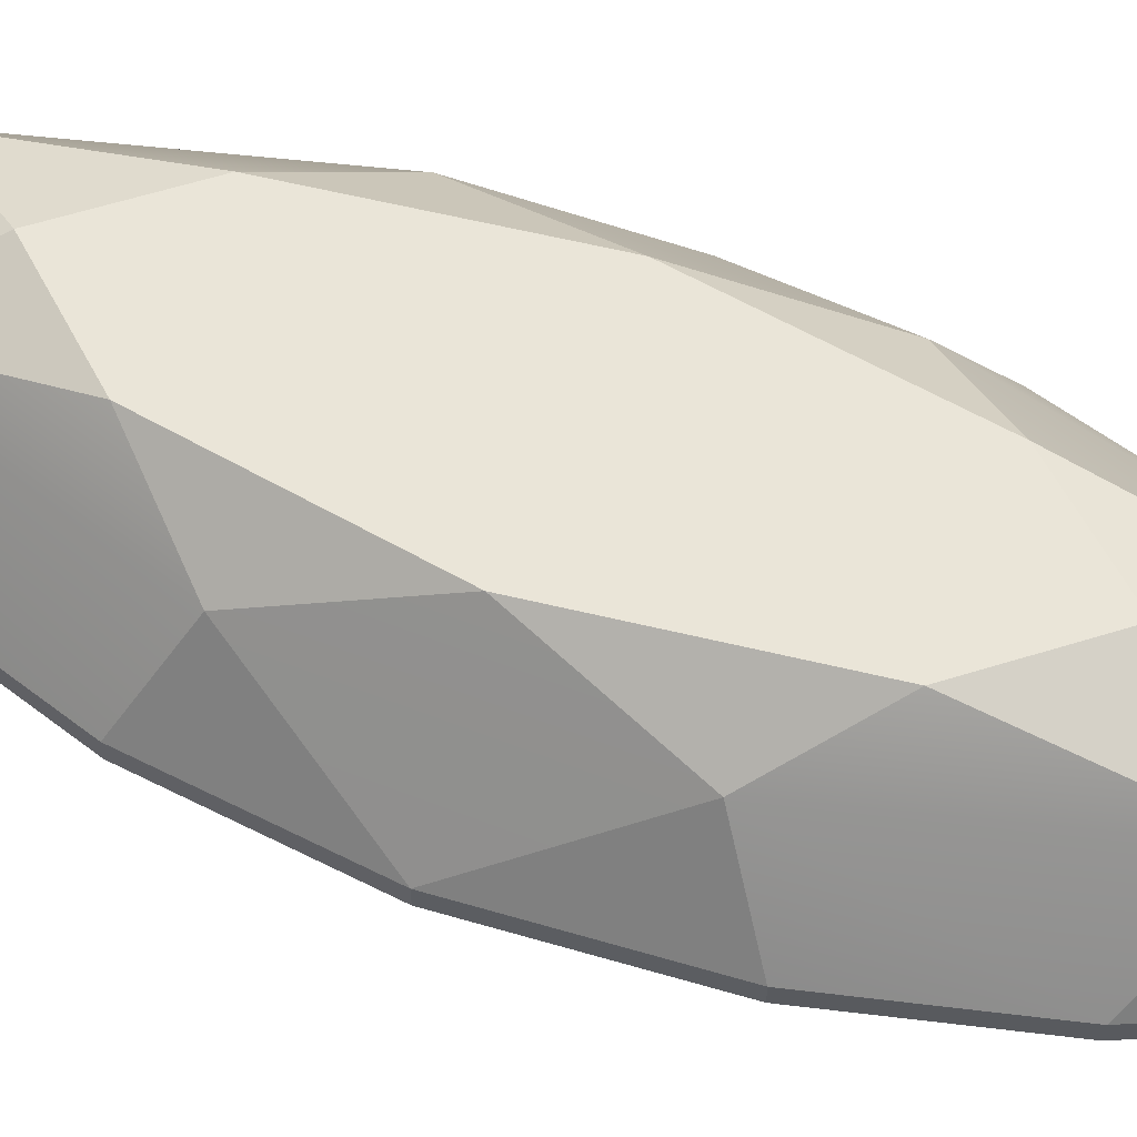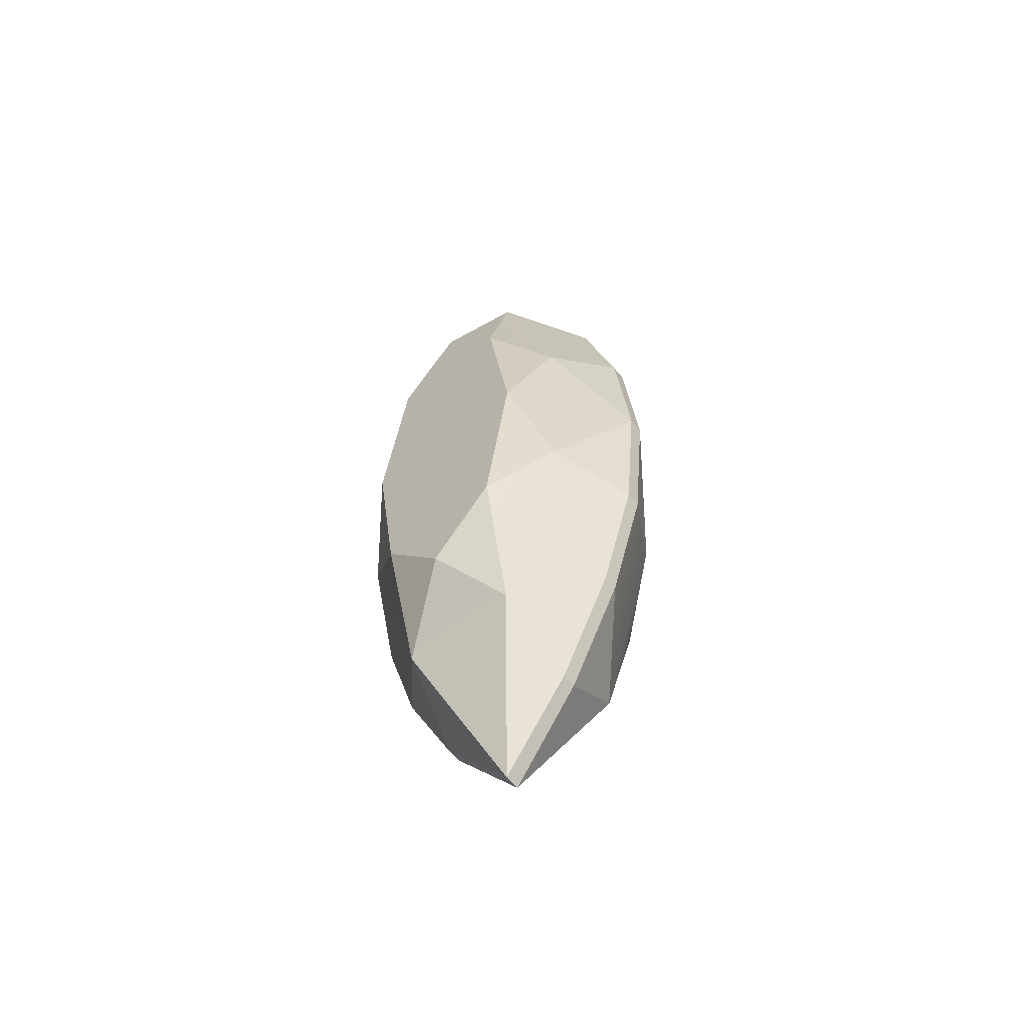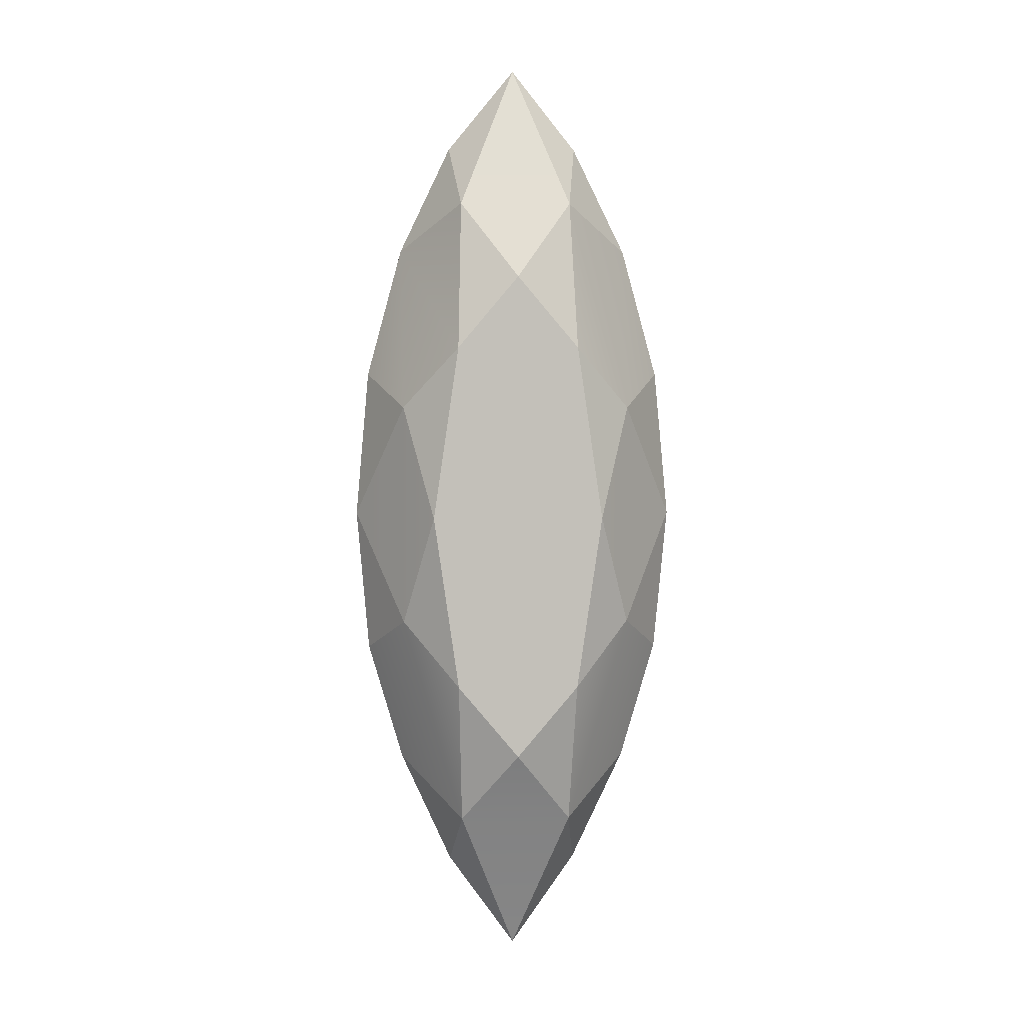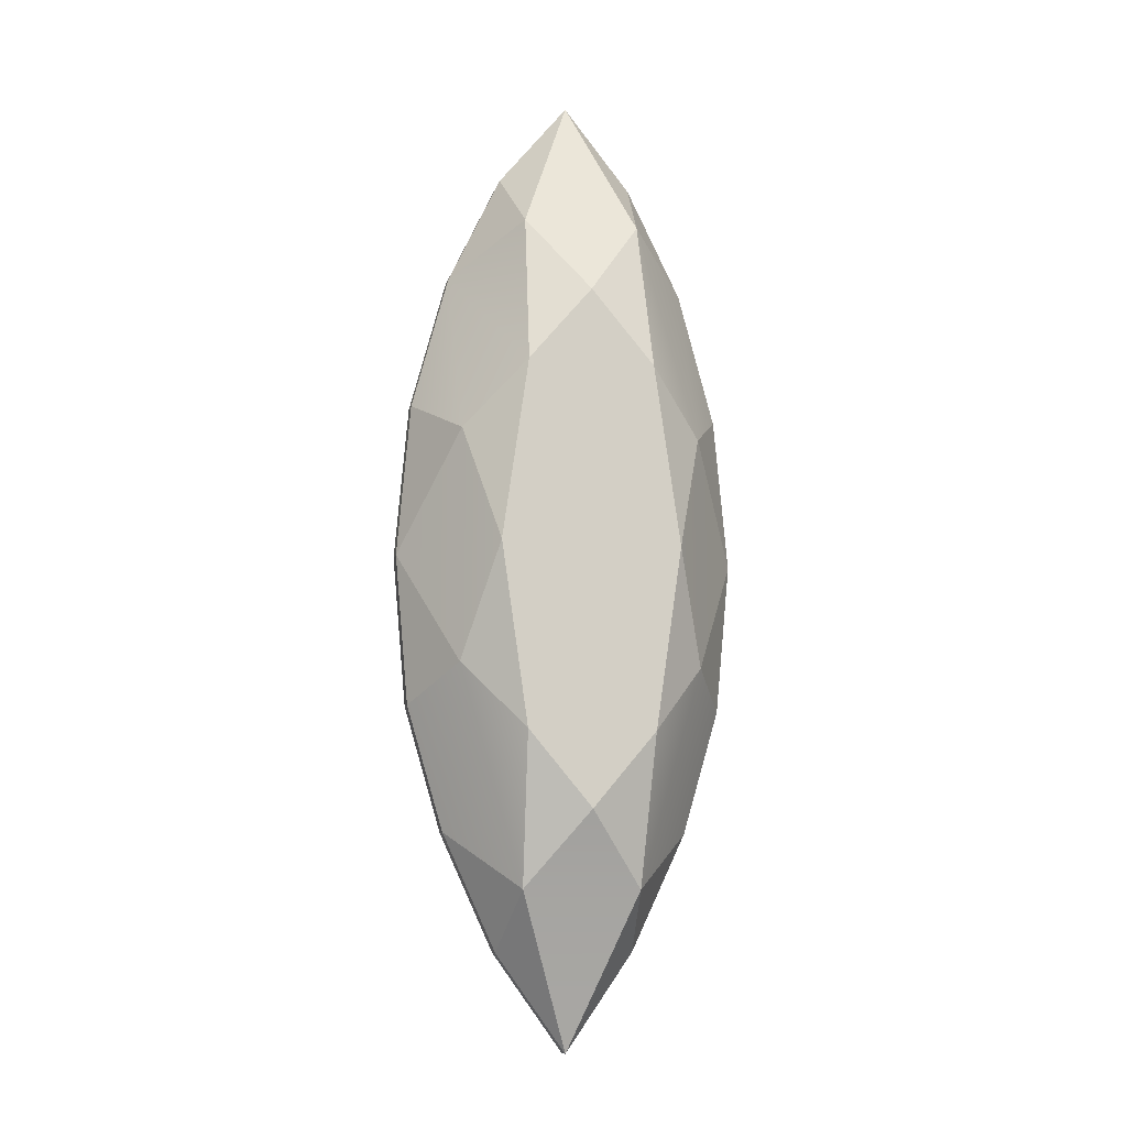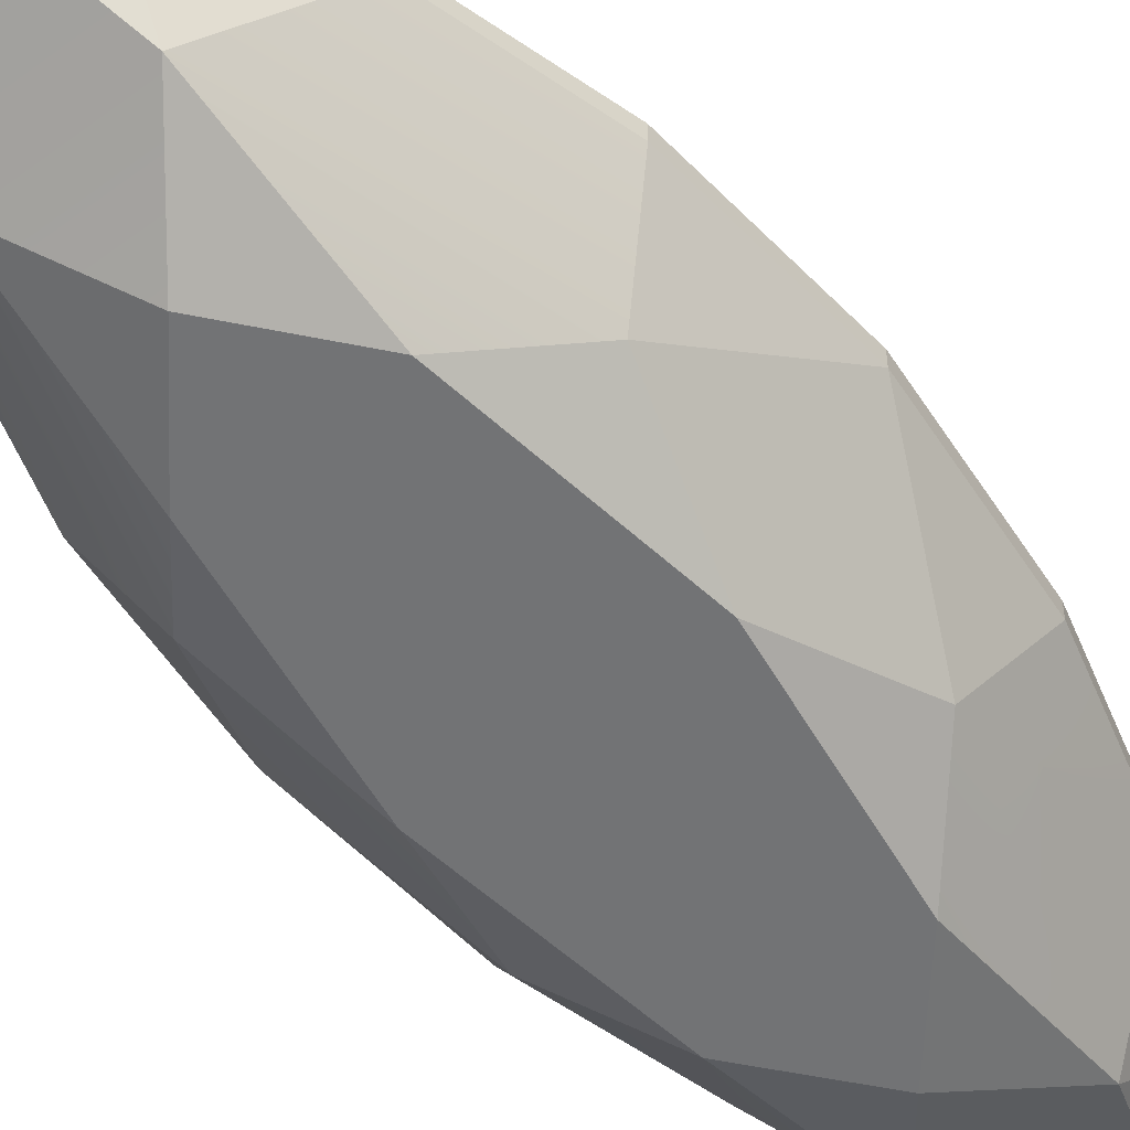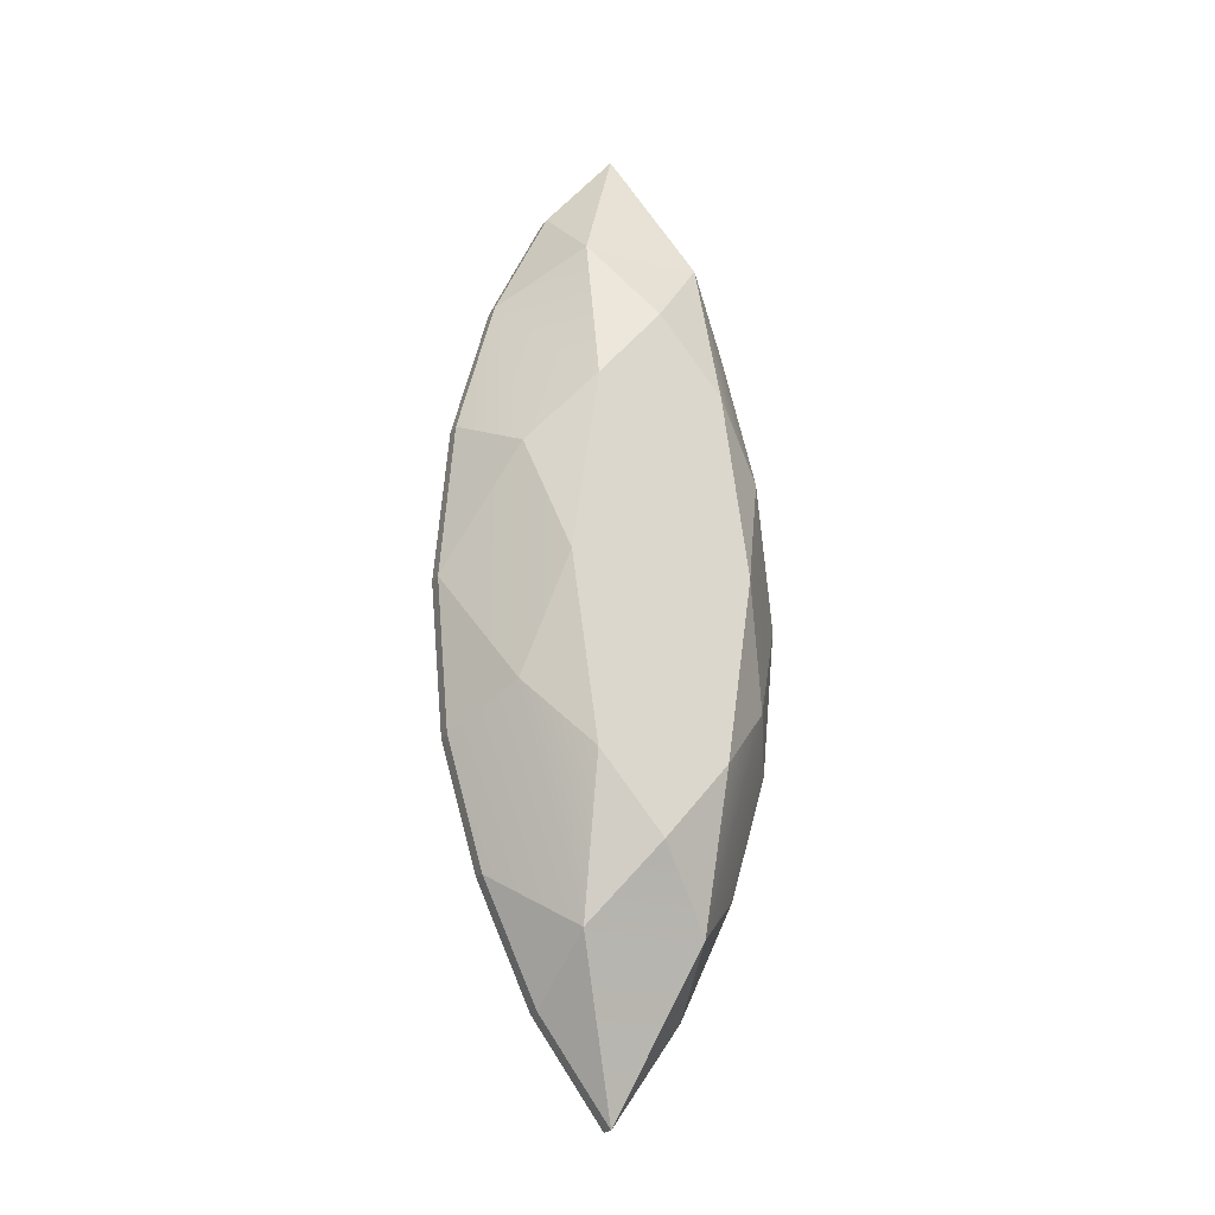
<metadata>
{"format":"obj","ext":"obj","renderer":"f3d","projection":"perspective","resolution":1024,"background":"white","views":[{"elev":58.9,"azim":-67.7,"up":"+Y"},{"elev":-60.3,"azim":-141.2,"up":"+Z"},{"elev":3.3,"azim":176.8,"up":"+Z"},{"elev":-10.1,"azim":166.4,"up":"+Z"},{"elev":-55.9,"azim":-142.2,"up":"+Y"},{"elev":-21.4,"azim":155.4,"up":"+Z"}]}
</metadata>
<code>
v  0.1198 0.0071 -0.2647
v  0.1552 0.0072 -0.1447
v  -0.1164 0.0762 -0.1101
v  -0.061 0.1153 -0.1743
v  -0.0554 0.0773 -0.319
v  -0.1188 0.0073 -0.2646
v  -0.1541 0.0073 -0.1447
v  -0.1542 0.0073 0.149
v  -0.168 0.0074 -0
v  -0.0863 0.1153 -0
v  -0.061 0.1153 0.1743
v  -0.1163 0.0762 0.1133
v  0 0.1153 0.2465
v  -0.0554 0.0773 0.324
v  0.061 0.1153 0.1743
v  0.057 0.0775 0.3239
v  0.0863 0.1153 -0
v  0.061 0.1153 -0.1743
v  0 0.1153 -0.2465
v  0.1174 0.0762 -0.1102
v  0.1172 0.0762 0.1134
v  0.168 0.0074 -0
v  0.1551 0.0072 0.1488
v  0.1198 0.0071 0.2799
v  0.057 0.0775 -0.3188
v  0 0.0074 -0.4709
v  0.0681 0.0072 -0.3771
v  -0.0657 0.007 -0.377
v  -0.1188 0.0073 0.2798
v  0 0.0074 0.4709
v  -0.0658 0.0072 0.3883
v  0.0681 0.0072 0.3882
v  0.1198 0.0071 -0.2647
v  0.1198 0.0071 -0.2647
v  0.1198 0.0071 -0.2647
v  0.1552 0.0072 -0.1447
v  0.1552 0.0072 -0.1447
v  0.1552 0.0072 -0.1447
v  -0.1164 0.0762 -0.1101
v  -0.1164 0.0762 -0.1101
v  -0.1164 0.0762 -0.1101
v  -0.061 0.1153 -0.1743
v  -0.061 0.1153 -0.1743
v  -0.061 0.1153 -0.1743
v  -0.0554 0.0773 -0.319
v  -0.0554 0.0773 -0.319
v  -0.0554 0.0773 -0.319
v  -0.0554 0.0773 -0.319
v  -0.1188 0.0073 -0.2646
v  -0.1188 0.0073 -0.2646
v  -0.1188 0.0073 -0.2646
v  -0.1541 0.0073 -0.1447
v  -0.1541 0.0073 -0.1447
v  -0.1541 0.0073 -0.1447
v  -0.1542 0.0073 0.149
v  -0.1542 0.0073 0.149
v  -0.1542 0.0073 0.149
v  -0.168 0.0074 -0
v  -0.168 0.0074 -0
v  -0.168 0.0074 -0
v  -0.168 0.0074 -0
v  -0.0863 0.1153 -0
v  -0.0863 0.1153 -0
v  -0.0863 0.1153 -0
v  -0.061 0.1153 0.1743
v  -0.061 0.1153 0.1743
v  -0.061 0.1153 0.1743
v  -0.1163 0.0762 0.1133
v  -0.1163 0.0762 0.1133
v  -0.1163 0.0762 0.1133
v  0 0.1153 0.2465
v  0 0.1153 0.2465
v  0 0.1153 0.2465
v  -0.0554 0.0773 0.324
v  -0.0554 0.0773 0.324
v  -0.0554 0.0773 0.324
v  -0.0554 0.0773 0.324
v  0.061 0.1153 0.1743
v  0.061 0.1153 0.1743
v  0.061 0.1153 0.1743
v  0.057 0.0775 0.3239
v  0.057 0.0775 0.3239
v  0.057 0.0775 0.3239
v  0.057 0.0775 0.3239
v  0.0863 0.1153 -0
v  0.0863 0.1153 -0
v  0.0863 0.1153 -0
v  0.061 0.1153 -0.1743
v  0.061 0.1153 -0.1743
v  0.061 0.1153 -0.1743
v  0 0.1153 -0.2465
v  0 0.1153 -0.2465
v  0 0.1153 -0.2465
v  0.1174 0.0762 -0.1102
v  0.1174 0.0762 -0.1102
v  0.1174 0.0762 -0.1102
v  0.1172 0.0762 0.1134
v  0.1172 0.0762 0.1134
v  0.1172 0.0762 0.1134
v  0.168 0.0074 -0
v  0.168 0.0074 -0
v  0.168 0.0074 -0
v  0.168 0.0074 -0
v  0.1551 0.0072 0.1488
v  0.1551 0.0072 0.1488
v  0.1551 0.0072 0.1488
v  0.1198 0.0071 0.2799
v  0.1198 0.0071 0.2799
v  0.1198 0.0071 0.2799
v  0.057 0.0775 -0.3188
v  0.057 0.0775 -0.3188
v  0.057 0.0775 -0.3188
v  0.057 0.0775 -0.3188
v  0 0.0074 -0.4709
v  0 0.0074 -0.4709
v  0 0.0074 -0.4709
v  0 0.0074 -0.4709
v  0.0681 0.0072 -0.3771
v  0.0681 0.0072 -0.3771
v  0.0681 0.0072 -0.3771
v  -0.0657 0.007 -0.377
v  -0.0657 0.007 -0.377
v  -0.0657 0.007 -0.377
v  -0.1188 0.0073 0.2798
v  -0.1188 0.0073 0.2798
v  -0.1188 0.0073 0.2798
v  0 0.0074 0.4709
v  0 0.0074 0.4709
v  0 0.0074 0.4709
v  0 0.0074 0.4709
v  -0.0658 0.0072 0.3883
v  -0.0658 0.0072 0.3883
v  -0.0658 0.0072 0.3883
v  0.0681 0.0072 0.3882
v  0.0681 0.0072 0.3882
v  0.0681 0.0072 0.3882
v  0.1552 0 -0.1447
v  -0.1541 0 -0.1447
v  -0.1542 0 0.149
v  0.0681 0 -0.3771
v  0.1198 0 -0.2647
v  -0.168 0 -0
v  0.168 0 -0
v  -0.1188 0 0.2798
v  -0.1164 -0.0762 -0.1101
v  -0.061 -0.1153 -0.1743
v  -0.0554 -0.0773 -0.319
v  -0.1188 -0.0073 -0.2646
v  -0.061 -0.1153 0.1743
v  -0.0863 -0.1153 -0
v  -0.1163 -0.0762 0.1133
v  0 -0.1153 0.2465
v  -0.061 -0.1153 0.1743
v  -0.0554 -0.0773 0.324
v  -0.061 -0.1153 0.1743
v  0 -0.1153 0.2465
v  0.061 -0.1153 0.1743
v  0.0863 -0.1153 -0
v  0.061 -0.1153 -0.1743
v  0 -0.1153 -0.2465
v  -0.061 -0.1153 -0.1743
v  -0.0863 -0.1153 -0
v  0.1172 -0.0762 0.1134
v  0.168 -0.0074 -0
v  0.1174 -0.0762 -0.1102
v  0.0863 -0.1153 -0
v  0.061 -0.1153 0.1743
v  0.057 -0.0775 0.3239
v  0.1198 -0.0071 0.2799
v  0.1172 -0.0762 0.1134
v  0.1172 -0.0762 0.1134
v  0.0863 -0.1153 -0
v  0.061 -0.1153 0.1743
v  -0.0554 -0.0773 -0.319
v  -0.061 -0.1153 -0.1743
v  0 -0.1153 -0.2465
v  0.057 -0.0775 -0.3188
v  0.061 -0.1153 -0.1743
v  0.1174 -0.0762 -0.1102
v  0.1198 -0.0071 -0.2647
v  -0.1164 -0.0762 -0.1101
v  -0.0863 -0.1153 -0
v  -0.061 -0.1153 -0.1743
v  -0.0554 -0.0773 0.324
v  -0.061 -0.1153 0.1743
v  -0.1163 -0.0762 0.1133
v  -0.1188 -0.0073 0.2798
v  -0.1163 -0.0762 0.1133
v  -0.0863 -0.1153 -0
v  -0.1164 -0.0762 -0.1101
v  -0.168 -0.0074 -0
v  -0.1188 -0.0073 0.2798
v  -0.1542 -0.0073 0.149
v  0.057 -0.0775 0.3239
v  0.061 -0.1153 0.1743
v  0 -0.1153 0.2465
v  0.057 -0.0775 0.3239
v  0 -0.1153 0.2465
v  -0.0554 -0.0773 0.324
v  0 -0.0074 0.4709
v  -0.0554 -0.0773 -0.319
v  0 -0.1153 -0.2465
v  0.057 -0.0775 -0.3188
v  0 -0.0074 -0.4709
v  0.061 -0.1153 -0.1743
v  0.0863 -0.1153 -0
v  0.1174 -0.0762 -0.1102
v  0.061 -0.1153 -0.1743
v  0.057 -0.0775 -0.3188
v  0 -0.1153 -0.2465
v  0.0681 -0.0072 0.3882
v  0.1198 -0.0071 0.2799
v  0.057 -0.0775 0.3239
v  0 -0.0074 0.4709
v  0.0681 -0.0072 0.3882
v  0.057 -0.0775 0.3239
v  -0.0658 -0.0072 0.3883
v  0 -0.0074 0.4709
v  -0.0554 -0.0773 0.324
v  -0.1188 -0.0073 0.2798
v  -0.0658 -0.0072 0.3883
v  -0.0554 -0.0773 0.324
v  -0.1542 -0.0073 0.149
v  -0.168 -0.0074 -0
v  -0.1542 -0.0073 0.149
v  -0.1163 -0.0762 0.1133
v  -0.1541 -0.0073 -0.1447
v  -0.168 -0.0074 -0
v  -0.1164 -0.0762 -0.1101
v  -0.1541 -0.0073 -0.1447
v  -0.0657 -0.007 -0.377
v  -0.1188 -0.0073 -0.2646
v  -0.0554 -0.0773 -0.319
v  0 -0.0074 -0.4709
v  -0.0657 -0.007 -0.377
v  -0.0554 -0.0773 -0.319
v  0.0681 -0.0072 -0.3771
v  0 -0.0074 -0.4709
v  0.057 -0.0775 -0.3188
v  0.1198 -0.0071 -0.2647
v  0.0681 -0.0072 -0.3771
v  0.057 -0.0775 -0.3188
v  0.1552 -0.0072 -0.1447
v  0.168 -0.0074 -0
v  0.1552 -0.0072 -0.1447
v  0.1174 -0.0762 -0.1102
v  0.1551 -0.0072 0.1488
v  0.168 -0.0074 -0
v  0.1172 -0.0762 0.1134
v  0.1551 -0.0072 0.1488
v  0.1198 -0.0071 -0.2647
v  0.1552 -0.0072 -0.1447
v  -0.1541 -0.0073 -0.1447
v  -0.1188 -0.0073 -0.2646
v  -0.1188 0 -0.2646
v  -0.1542 -0.0073 0.149
v  -0.168 -0.0074 -0
v  0.1551 -0.0072 0.1488
v  0.1198 -0.0071 0.2799
v  0.1552 -0.0072 -0.1447
v  0.168 -0.0074 -0
v  0 -0.0074 -0.4709
v  0.0681 -0.0072 -0.3771
v  0.0681 -0.0072 -0.3771
v  0.1198 -0.0071 -0.2647
v  -0.1188 -0.0073 -0.2646
v  -0.0657 -0.007 -0.377
v  -0.0657 0 -0.377
v  -0.0657 -0.007 -0.377
v  0 -0.0074 -0.4709
v  0 0 -0.4709
v  -0.168 -0.0074 -0
v  -0.1541 -0.0073 -0.1447
v  0 -0.0074 0.4709
v  -0.0658 -0.0072 0.3883
v  0.168 -0.0074 -0
v  0.1551 -0.0072 0.1488
v  0.1551 0 0.1488
v  -0.0658 0 0.3883
v  -0.0658 -0.0072 0.3883
v  -0.1188 -0.0073 0.2798
v  0.0681 -0.0072 0.3882
v  0 -0.0074 0.4709
v  0 0 0.4709
v  0.1198 0 0.2799
v  0.1198 -0.0071 0.2799
v  0.0681 -0.0072 0.3882
v  0.0681 0 0.3882
v  0.1552 0 -0.1447
v  -0.1541 0 -0.1447
v  -0.1542 0 0.149
v  0.0681 0 -0.3771
v  0.1198 0 -0.2647
v  -0.168 0 -0
v  0.168 0 -0
v  -0.1188 0 0.2798
v  -0.1188 0 -0.2646
v  -0.0657 0 -0.377
v  0 0 -0.4709
v  0.1551 0 0.1488
v  -0.0658 0 0.3883
v  0 0 0.4709
v  0.1198 0 0.2799
v  0.0681 0 0.3882
g marquise
f 48 51 3
f 3 44 48
f 11 62 68
f 13 66 77
f 67 73 80
f 90 19 42
f 90 42 63
f 87 90 63
f 80 87 63
f 67 80 63
f 94 85 98
f 98 100 94
f 109 21 78
f 78 83 109
f 99 17 79
f 5 43 93
f 96 34 113
f 113 88 96
f 41 64 4
f 12 126 14
f 14 65 12
f 40 61 69
f 69 10 40
f 84 15 72
f 76 130 16
f 16 71 76
f 111 26 45
f 45 92 111
f 18 86 20
f 89 112 91
f 136 24 82
f 129 32 81
f 133 30 75
f 125 31 74
f 55 126 12
f 60 56 70
f 54 9 39
f 51 7 3
f 123 6 47
f 117 28 46
f 119 114 110
f 33 120 25
f 36 34 96
f 22 37 95
f 106 101 97
f 109 23 21
f 35 2 137
f 293 35 137
f 137 252 251
f 293 137 251
f 57 59 294
f 139 57 294
f 294 257 256
f 139 294 256
f 38 103 295
f 289 38 295
f 295 261 260
f 289 295 260
f 115 118 140
f 299 115 140
f 140 263 262
f 299 140 262
f 102 105 278
f 143 102 278
f 278 277 276
f 143 278 276
f 131 124 144
f 301 131 144
f 144 281 280
f 301 144 280
f 147 146 145
f 145 148 147
f 149 151 150
f 152 154 153
f 161 160 159
f 162 161 159
f 162 159 158
f 162 158 157
f 155 162 157
f 155 157 156
f 165 164 163
f 163 166 165
f 169 168 167
f 167 170 169
f 171 173 172
f 174 176 175
f 179 178 177
f 177 180 179
f 181 183 182
f 186 185 184
f 184 187 186
f 190 189 188
f 188 191 190
f 296 29 8
f 296 8 291
f 296 291 193
f 192 296 193
f 194 196 195
f 199 198 197
f 197 200 199
f 203 202 201
f 201 204 203
f 205 207 206
f 208 210 209
f 211 213 212
f 214 216 215
f 217 219 218
f 220 222 221
f 223 186 187
f 224 226 225
f 227 229 228
f 148 145 230
f 231 233 232
f 234 236 235
f 237 239 238
f 240 242 241
f 243 179 180
f 244 246 245
f 247 249 248
f 169 170 250
f 52 50 255
f 138 52 255
f 255 254 253
f 138 255 253
f 104 108 285
f 300 104 285
f 285 259 258
f 300 285 258
f 27 1 141
f 292 27 141
f 141 265 264
f 292 141 264
f 49 122 268
f 297 49 268
f 268 267 266
f 297 268 266
f 121 116 271
f 298 121 271
f 271 270 269
f 298 271 269
f 58 53 290
f 142 58 290
f 290 273 272
f 142 290 272
f 127 132 279
f 302 127 279
f 279 275 274
f 302 279 274
f 134 128 284
f 304 134 284
f 284 283 282
f 304 284 282
f 107 135 288
f 303 107 288
f 288 287 286
f 303 288 286

</code>
